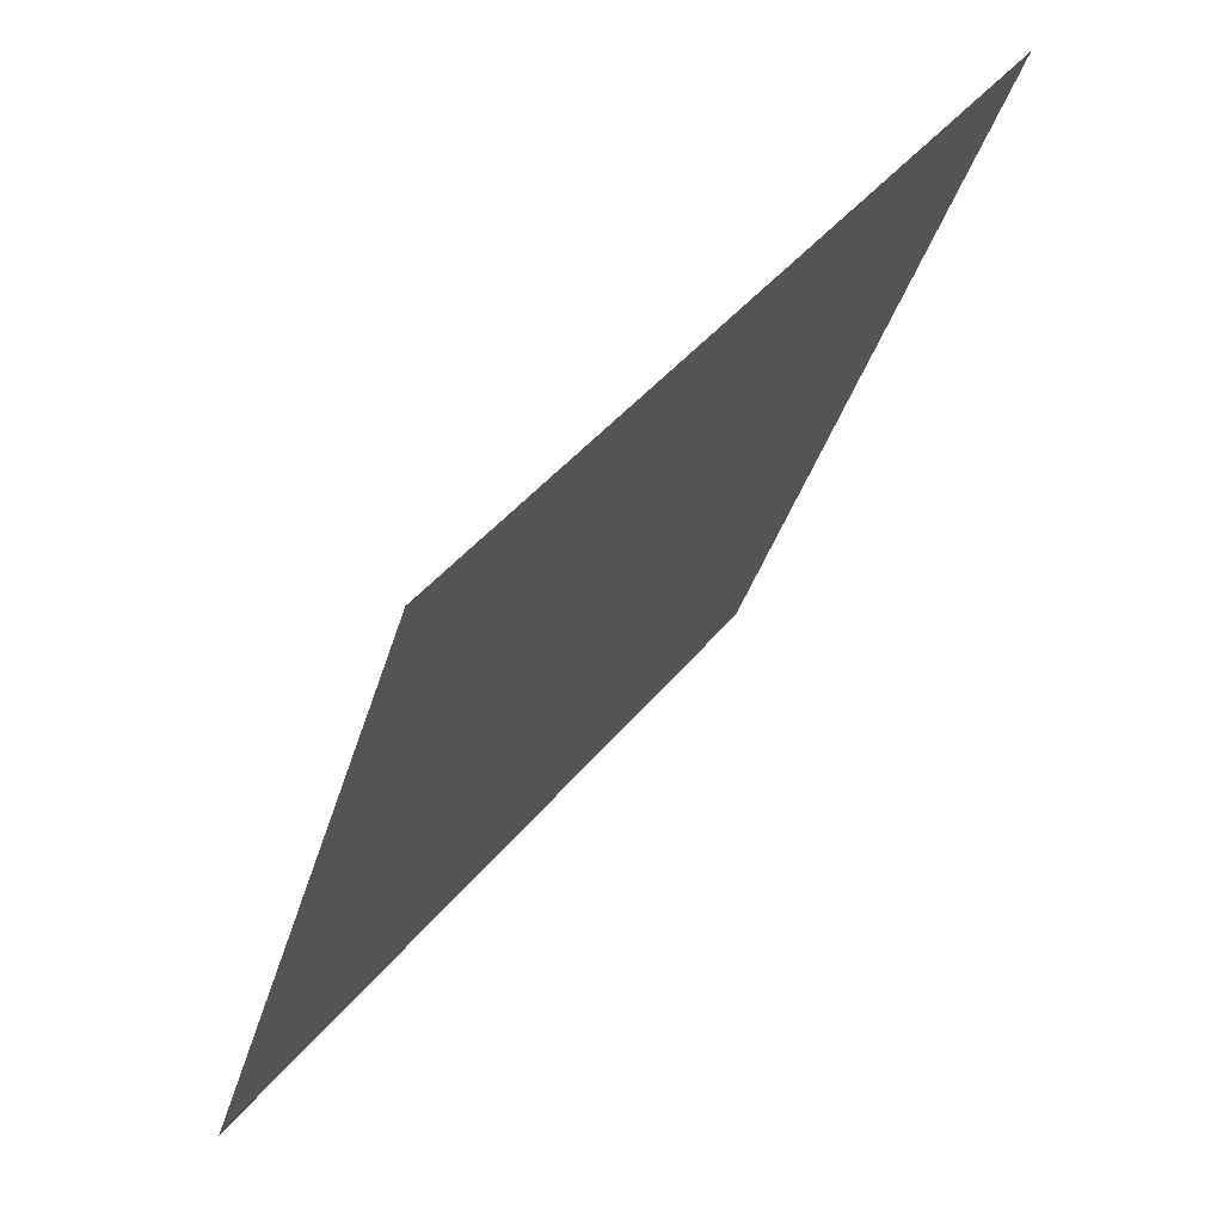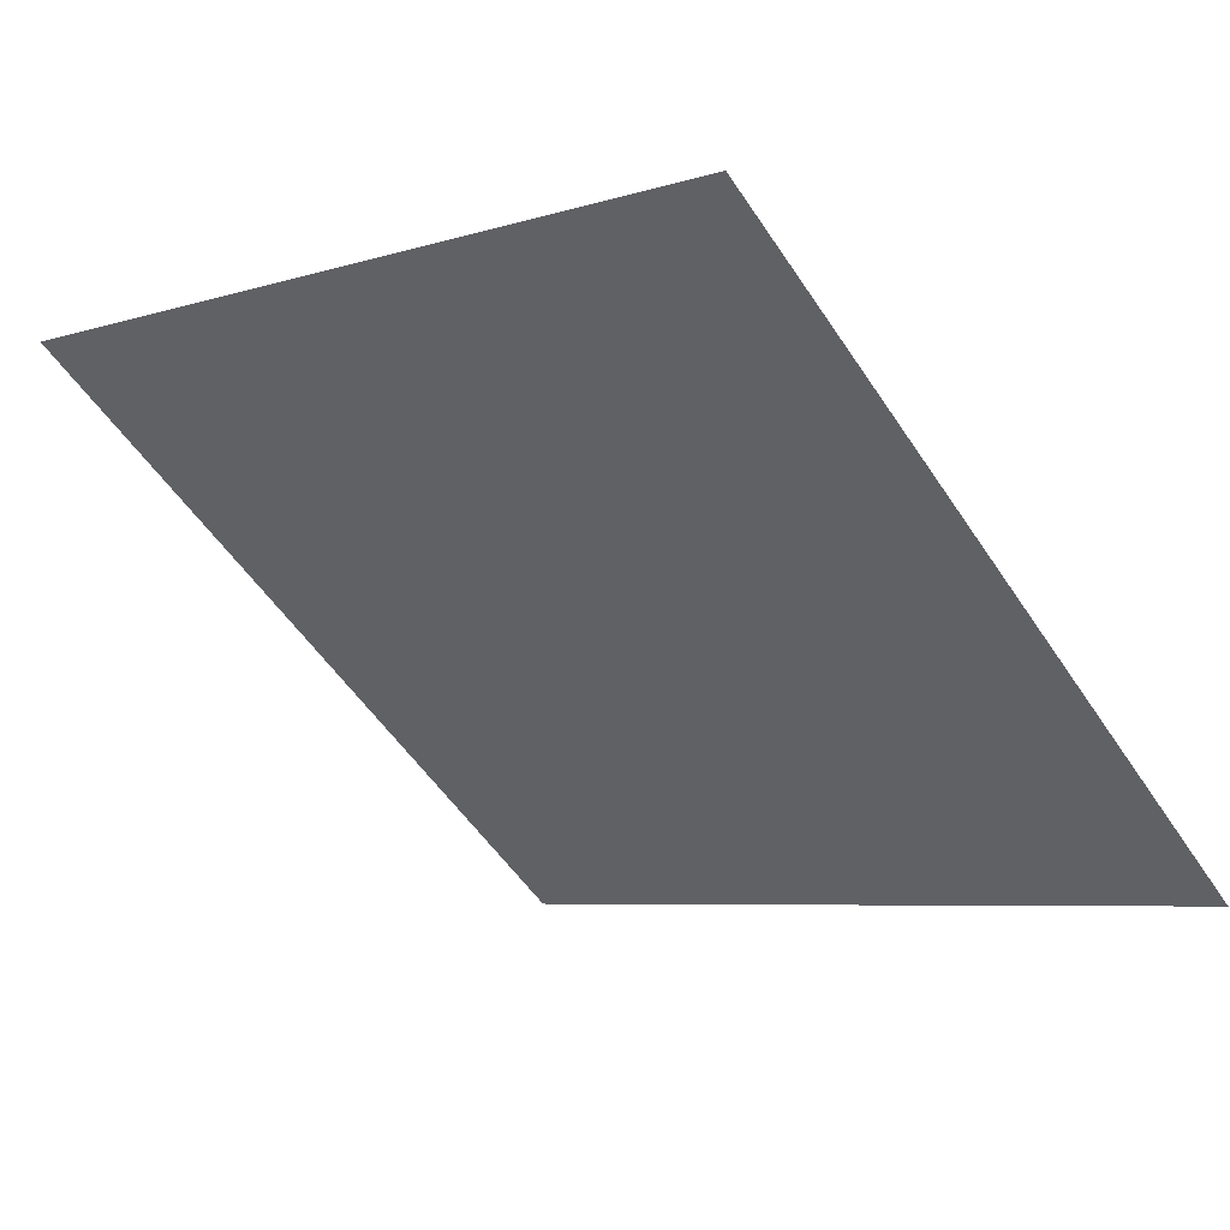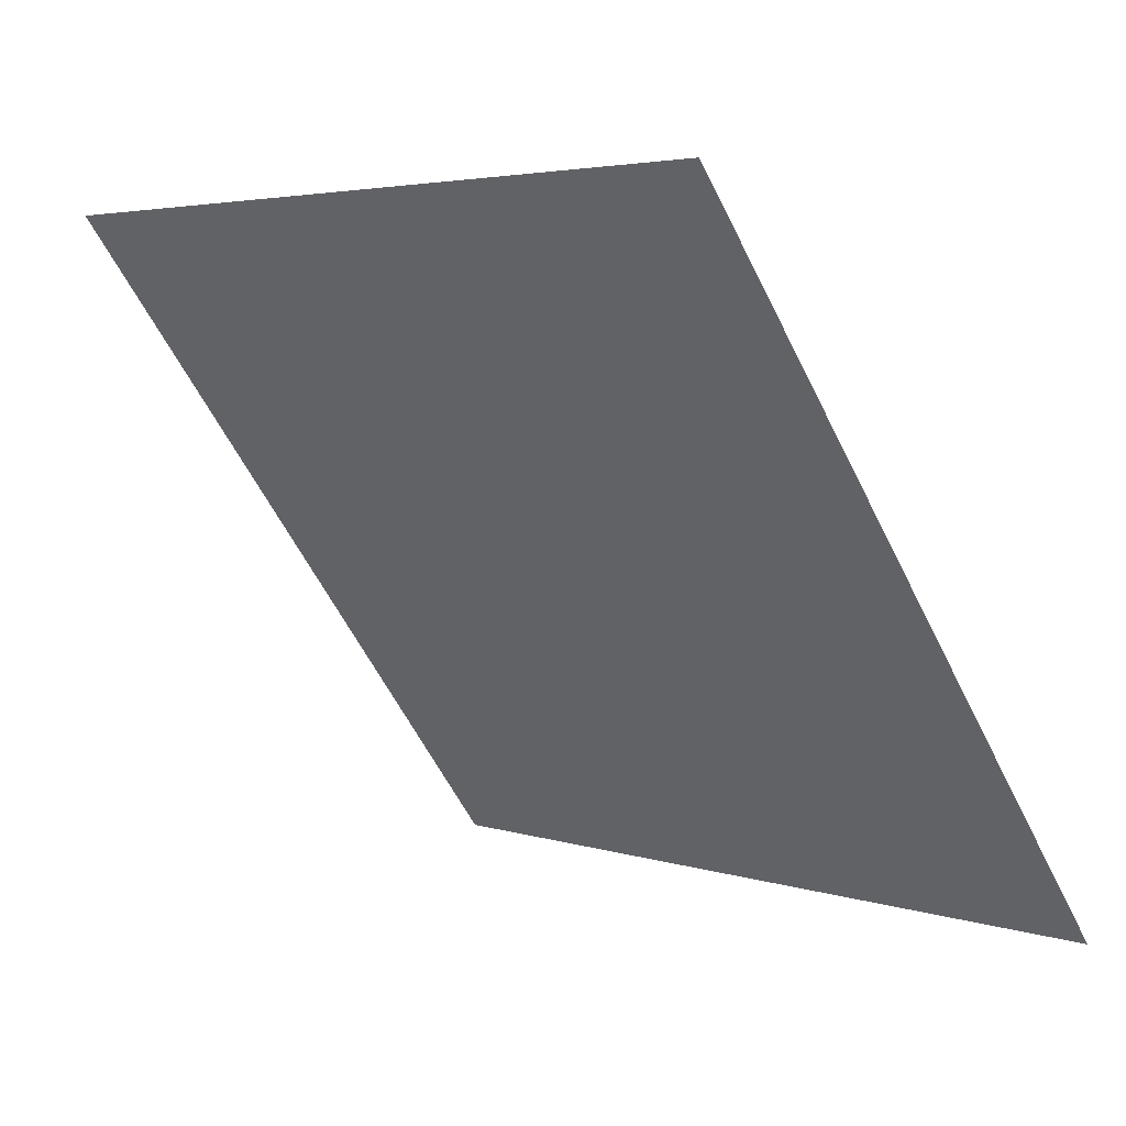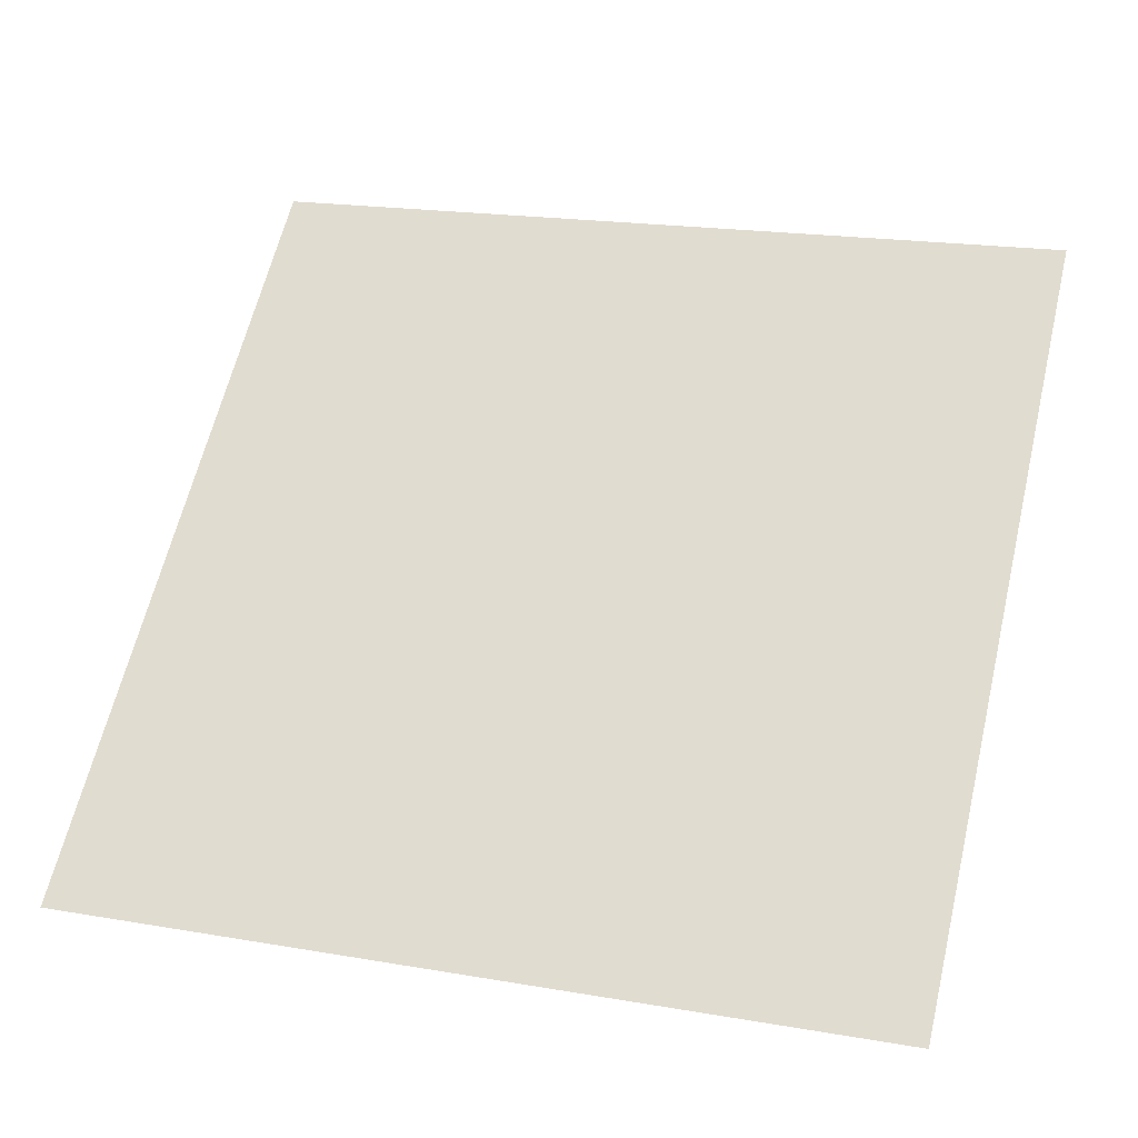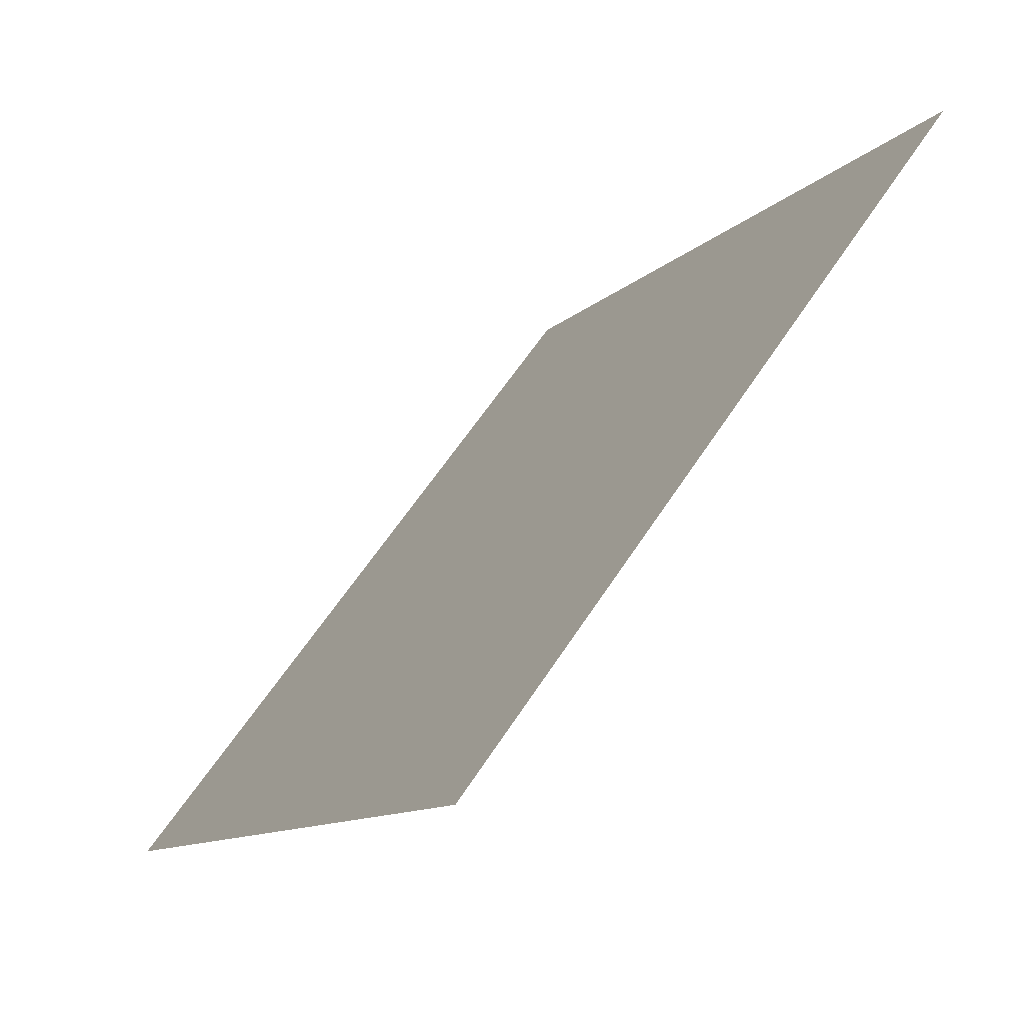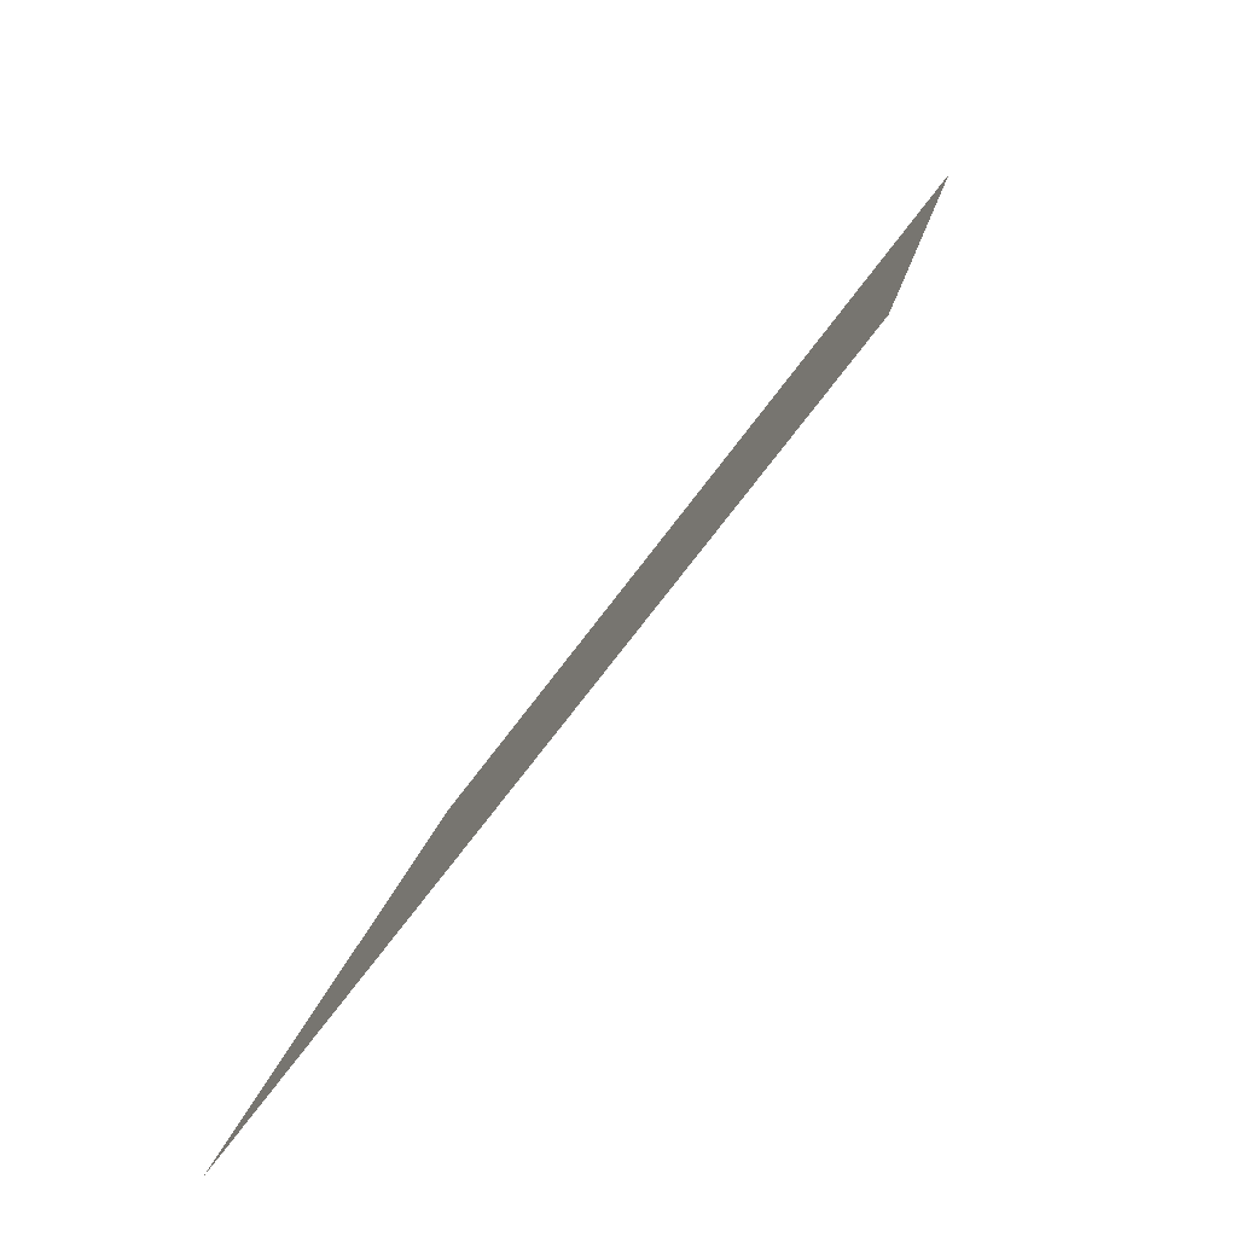
<metadata>
{"format":"obj","ext":"obj","renderer":"f3d","projection":"perspective","resolution":1024,"background":"white","views":[{"elev":-36.3,"azim":73.6,"up":"+Z"},{"elev":-8.1,"azim":43.8,"up":"+Y"},{"elev":4.7,"azim":-134.3,"up":"+Z"},{"elev":24.2,"azim":-161.9,"up":"+Y"},{"elev":-11.9,"azim":62.9,"up":"+Z"},{"elev":15.1,"azim":98.0,"up":"+Z"}]}
</metadata>
<code>
v -0.1612 0.6601 0.3351
v -0.1678 0.6602 0.3352
v -0.1677 0.6641 0.3405
v -0.1611 0.664 0.3404
f 4 3 2 1

</code>
